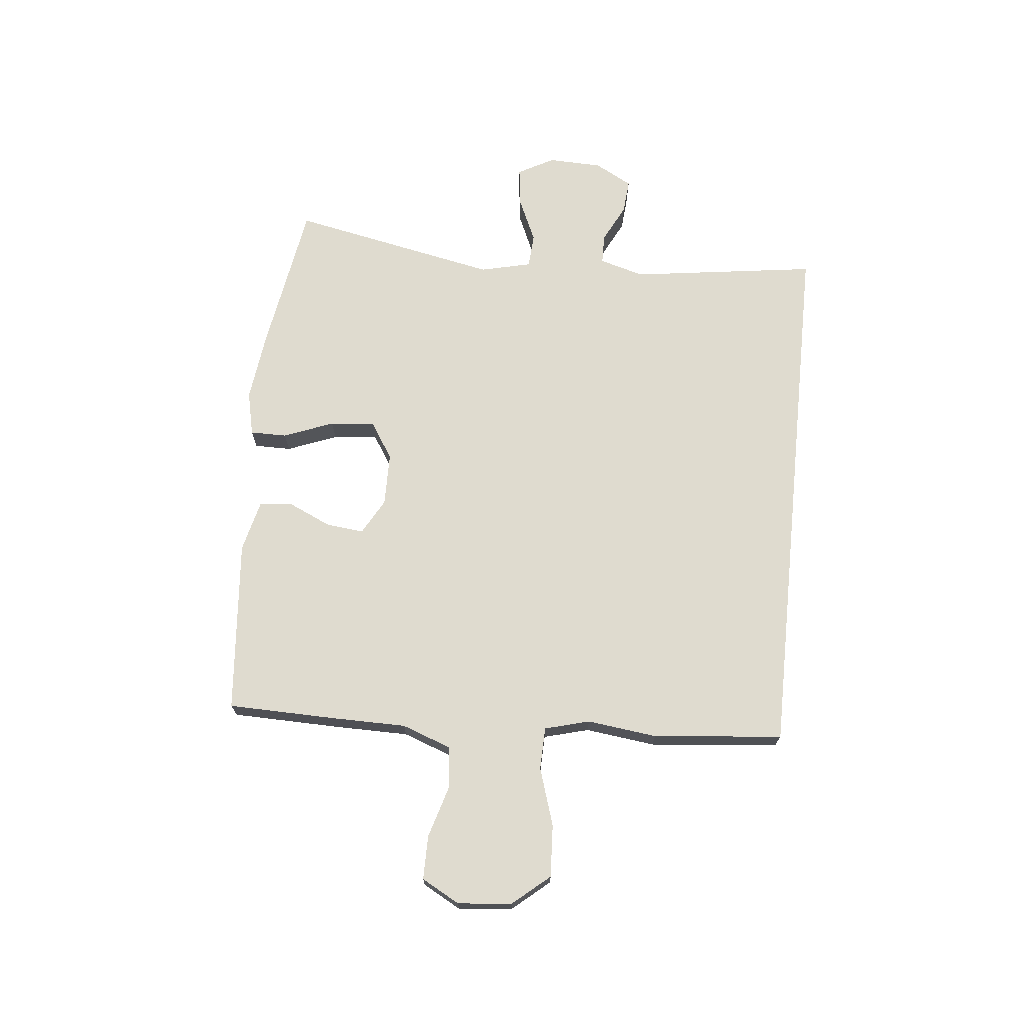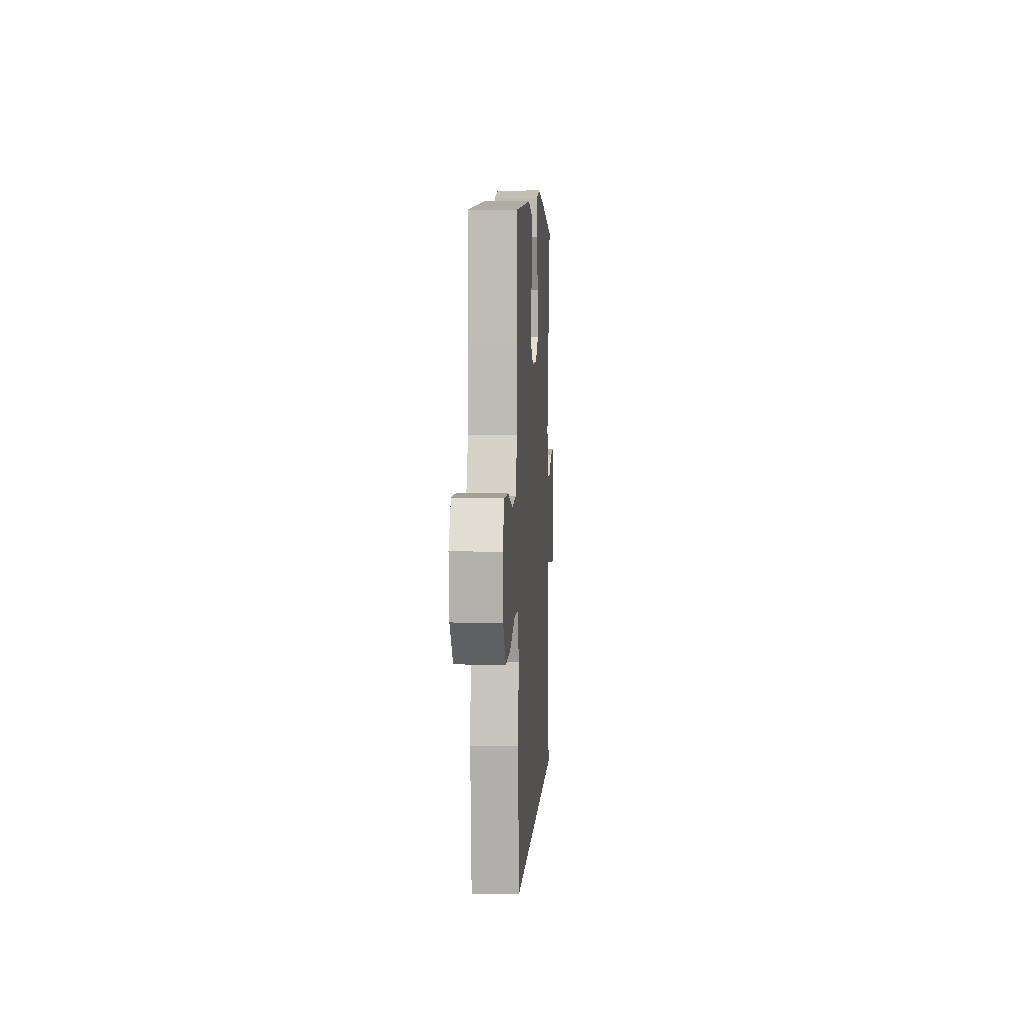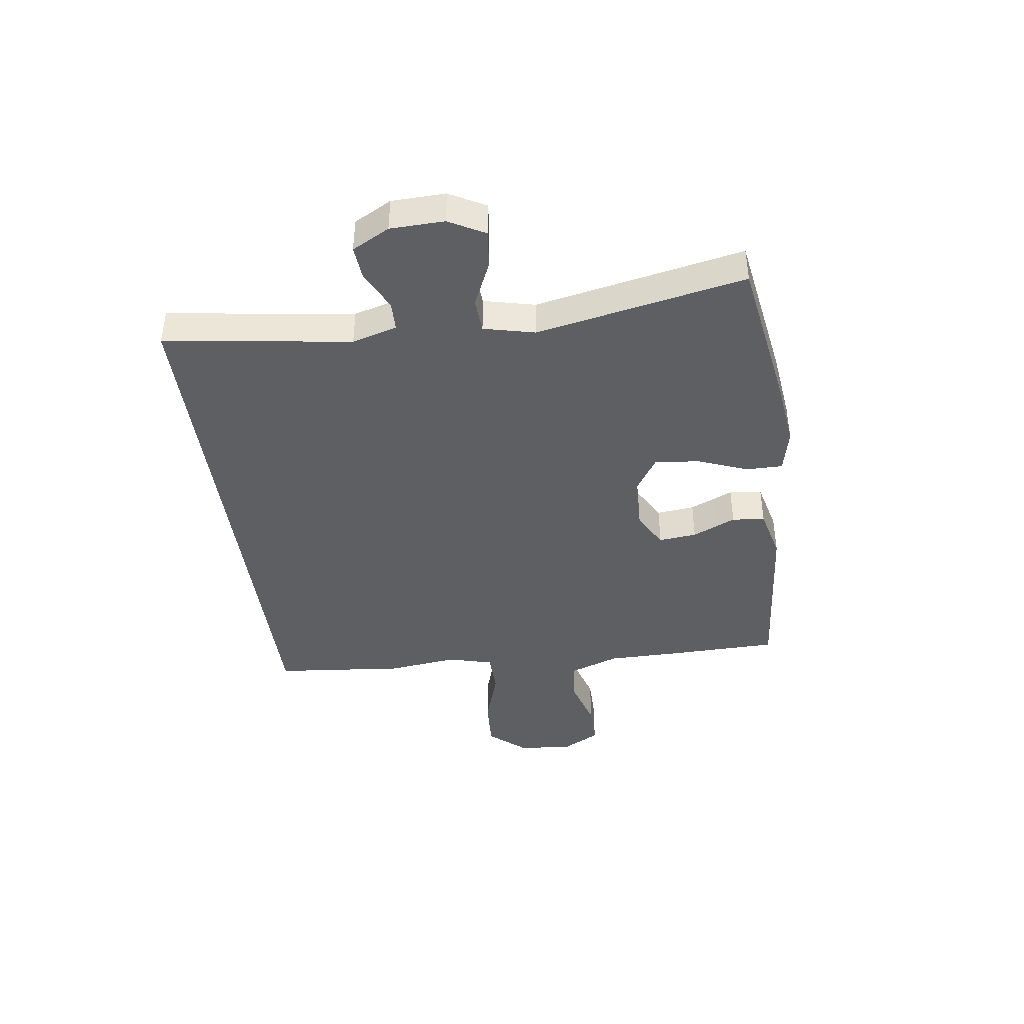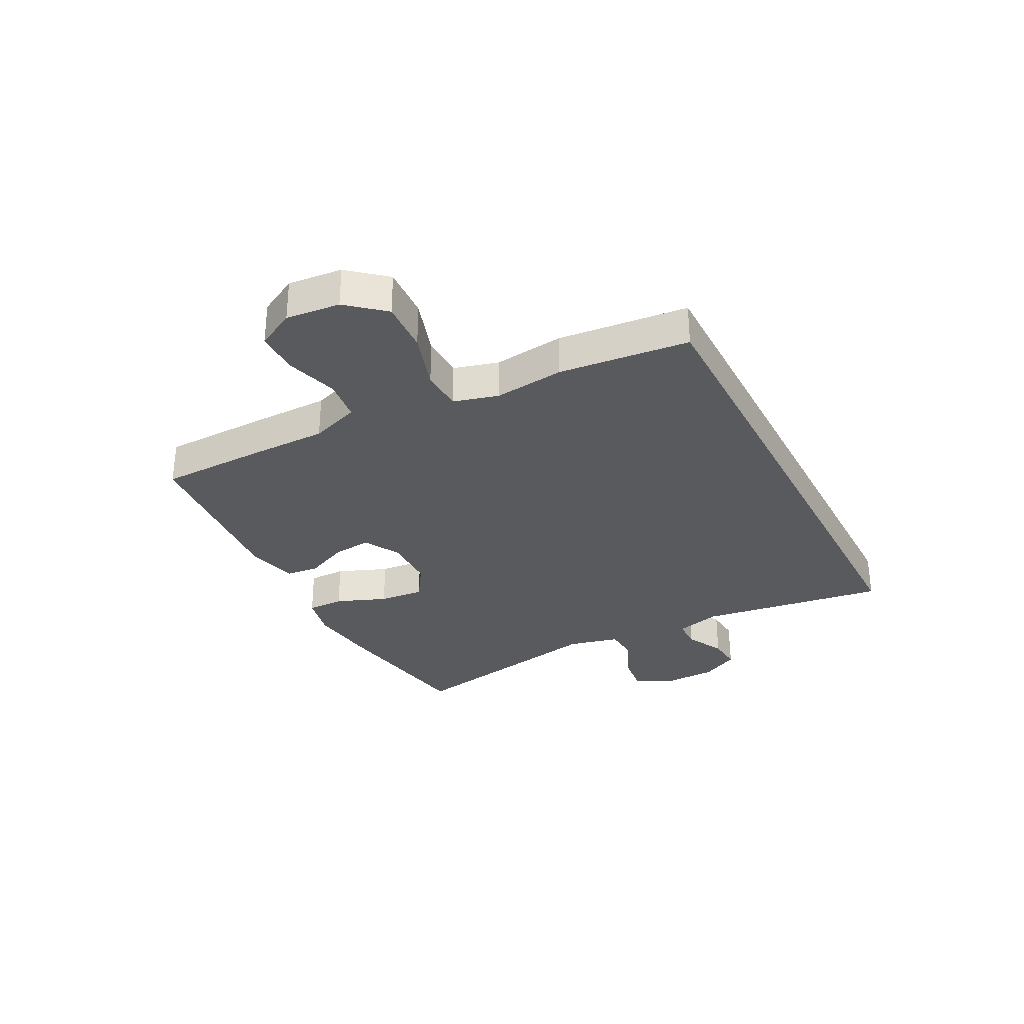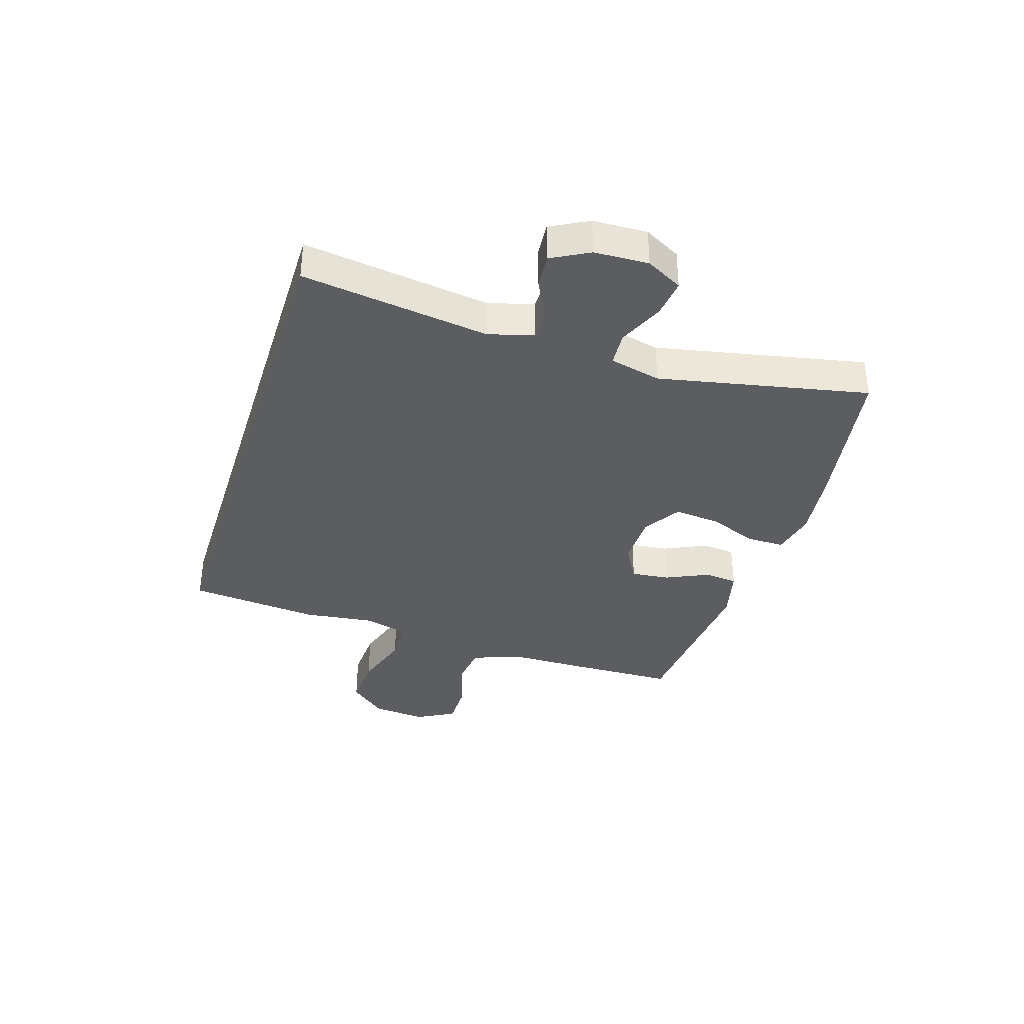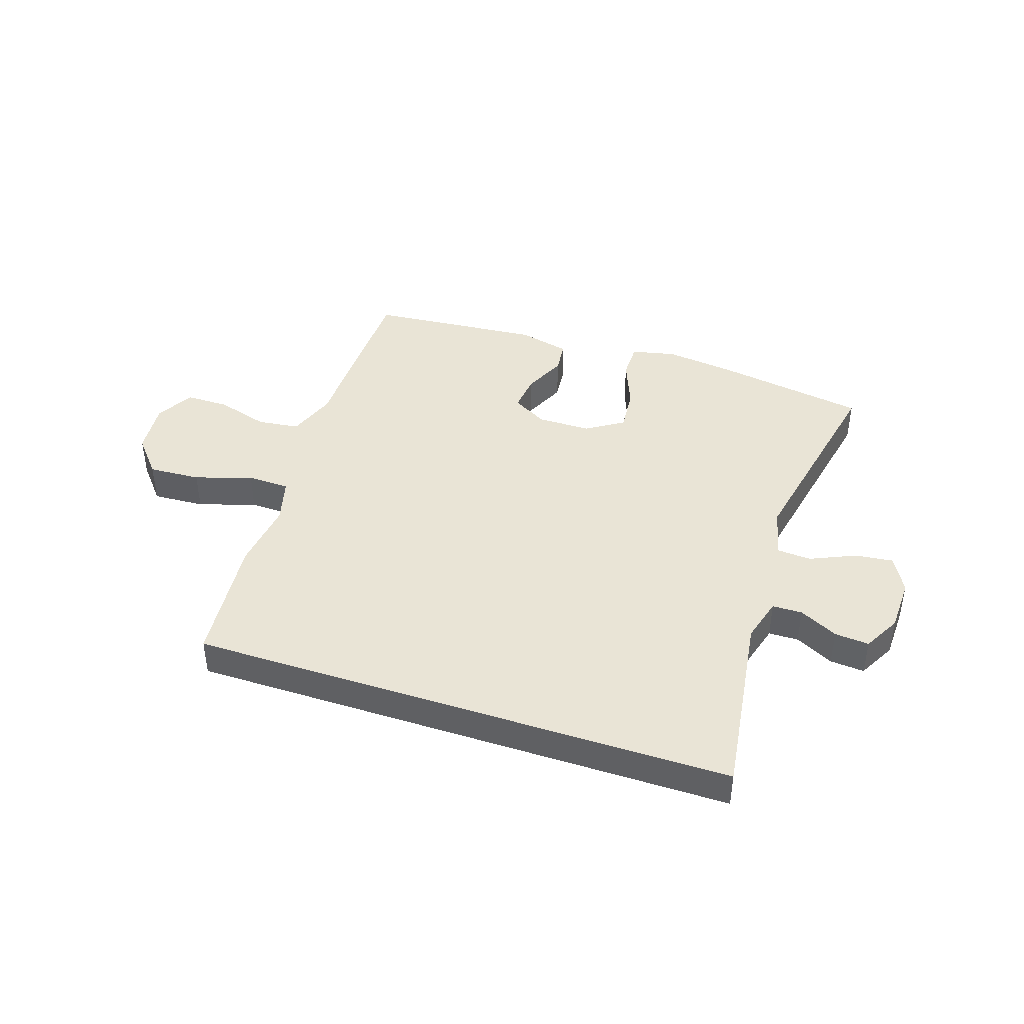
<metadata>
{"format":"obj","ext":"obj","renderer":"f3d","projection":"perspective","resolution":1024,"background":"white","views":[{"elev":70.5,"azim":95.8,"up":"+Y"},{"elev":5.4,"azim":93.6,"up":"+Z"},{"elev":-41.5,"azim":-82.3,"up":"+Y"},{"elev":-31.2,"azim":117.3,"up":"+Y"},{"elev":-36.2,"azim":-107.4,"up":"+Y"},{"elev":42.5,"azim":-161.7,"up":"+Y"}]}
</metadata>
<code>
v 0.456 0.07 -0.5
v -0.493 0.07 -0.5
v -0.448 0.07 -0.175
v -0.47 0.07 -0.097
v -0.522 0.07 -0.096
v -0.589 0.07 -0.13
v -0.649 0.07 -0.135
v -0.684 0.07 -0.07
v -0.687 0.07 0.024
v -0.653 0.07 0.087
v -0.586 0.07 0.079
v -0.508 0.07 0.044
v -0.448 0.07 0.048
v -0.427 0.07 0.137
v -0.5 0.07 0.5
v -0.234 0.07 0.544
v -0.113 0.07 0.559
v -0.036 0.07 0.542
v -0.036 0.07 0.478
v -0.07 0.07 0.391
v -0.077 0.07 0.313
v -0.013 0.07 0.272
v 0.08 0.07 0.271
v 0.142 0.07 0.306
v 0.135 0.07 0.372
v 0.101 0.07 0.447
v 0.107 0.07 0.504
v 0.197 0.07 0.526
v 0.5 0.07 0.5
v 0.504 0.07 0.31
v 0.505 0.07 0.182
v 0.536 0.07 0.097
v 0.609 0.07 0.088
v 0.7 0.07 0.115
v 0.776 0.07 0.115
v 0.812 0.07 0.049
v 0.803 0.07 -0.045
v 0.749 0.07 -0.109
v 0.658 0.07 -0.104
v 0.558 0.07 -0.072
v 0.484 0.07 -0.074
v 0.463 0.07 -0.152
v 0.478 0.07 -0.274
v 0.456 0 -0.5
v -0.493 0 -0.5
v -0.448 0 -0.175
v -0.47 0 -0.097
v -0.522 0 -0.096
v -0.589 0 -0.13
v -0.649 0 -0.135
v -0.684 0 -0.07
v -0.687 0 0.024
v -0.653 0 0.087
v -0.586 0 0.079
v -0.508 0 0.044
v -0.448 0 0.048
v -0.427 0 0.137
v -0.5 0 0.5
v -0.234 0 0.544
v -0.113 0 0.559
v -0.036 0 0.542
v -0.036 0 0.478
v -0.07 0 0.391
v -0.077 0 0.313
v -0.013 0 0.272
v 0.08 0 0.271
v 0.142 0 0.306
v 0.135 0 0.372
v 0.101 0 0.447
v 0.107 0 0.504
v 0.197 0 0.526
v 0.5 0 0.5
v 0.504 0 0.31
v 0.505 0 0.182
v 0.536 0 0.097
v 0.609 0 0.088
v 0.7 0 0.115
v 0.776 0 0.115
v 0.812 0 0.049
v 0.803 0 -0.045
v 0.749 0 -0.109
v 0.658 0 -0.104
v 0.558 0 -0.072
v 0.484 0 -0.074
v 0.463 0 -0.152
v 0.478 0 -0.274
f 1 2 3
f 43 1 3
f 42 43 3
f 41 42 3 4
f 40 41 4 5
f 38 39 40
f 37 38 40
f 36 37 40
f 35 36 40
f 34 35 40
f 33 34 40
f 32 33 40 5
f 31 32 5
f 29 30 31
f 28 29 31
f 27 28 31
f 26 27 31
f 25 26 31
f 24 25 31
f 23 24 31 5
f 5 6 7
f 23 5 7
f 22 23 7
f 21 22 7
f 20 21 7
f 18 19 20
f 17 18 20
f 16 17 20
f 15 16 20
f 14 15 20
f 13 14 20
f 13 20 7
f 7 8 9
f 13 7 9
f 12 13 9
f 9 10 11 12
f 46 45 44
f 46 44 86
f 46 86 85
f 47 46 85 84
f 48 47 84 83
f 83 82 81
f 83 81 80
f 83 80 79
f 83 79 78
f 83 78 77
f 83 77 76
f 48 83 76 75
f 48 75 74
f 74 73 72
f 74 72 71
f 74 71 70
f 74 70 69
f 74 69 68
f 74 68 67
f 48 74 67 66
f 50 49 48
f 50 48 66
f 50 66 65
f 50 65 64
f 50 64 63
f 63 62 61
f 63 61 60
f 63 60 59
f 63 59 58
f 63 58 57
f 63 57 56
f 50 63 56
f 52 51 50
f 52 50 56
f 52 56 55
f 55 54 53 52
f 1 44 45 2
f 2 45 46 3
f 3 46 47 4
f 4 47 48 5
f 5 48 49 6
f 6 49 50 7
f 7 50 51 8
f 8 51 52 9
f 9 52 53 10
f 10 53 54 11
f 11 54 55 12
f 12 55 56 13
f 13 56 57 14
f 14 57 58 15
f 15 58 59 16
f 16 59 60 17
f 17 60 61 18
f 18 61 62 19
f 19 62 63 20
f 20 63 64 21
f 21 64 65 22
f 22 65 66 23
f 23 66 67 24
f 24 67 68 25
f 25 68 69 26
f 26 69 70 27
f 27 70 71 28
f 28 71 72 29
f 29 72 73 30
f 30 73 74 31
f 31 74 75 32
f 32 75 76 33
f 33 76 77 34
f 34 77 78 35
f 35 78 79 36
f 36 79 80 37
f 37 80 81 38
f 38 81 82 39
f 39 82 83 40
f 40 83 84 41
f 41 84 85 42
f 42 85 86 43
f 43 86 44 1

</code>
